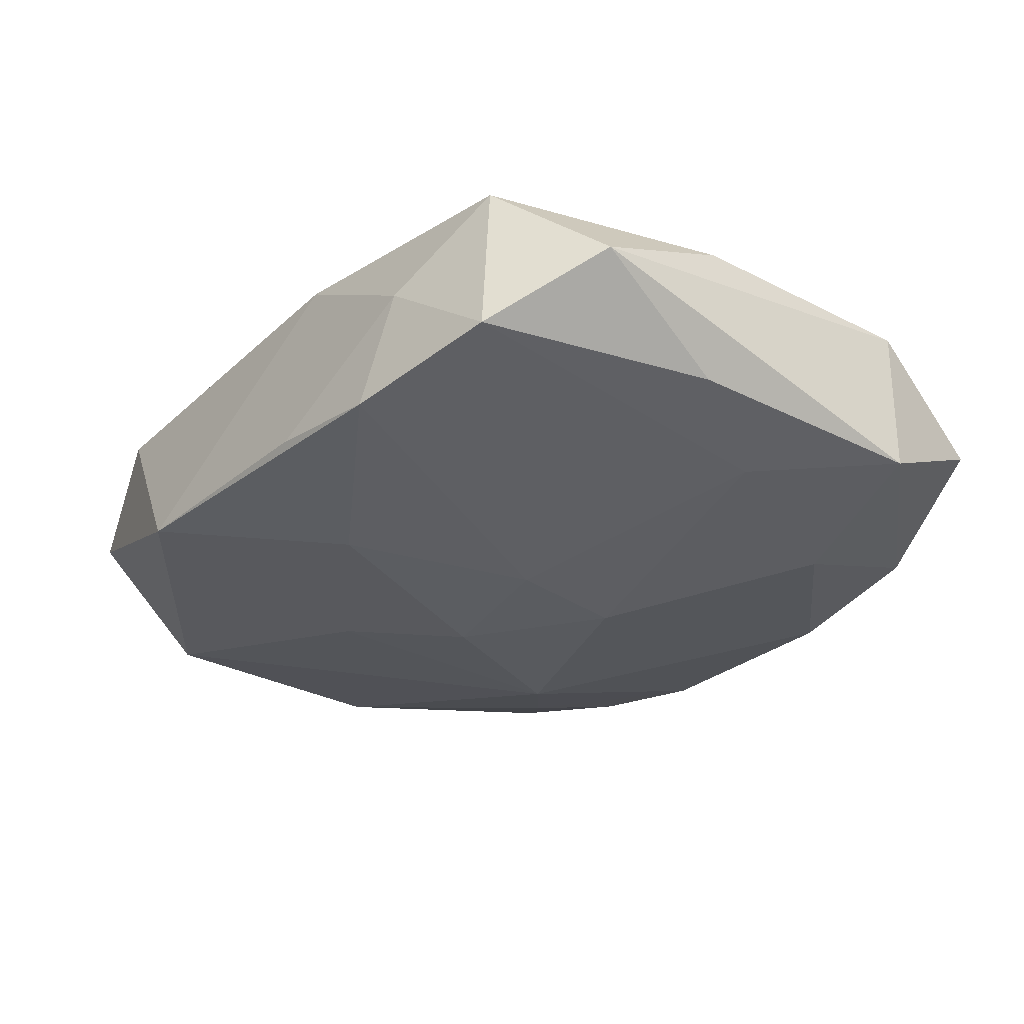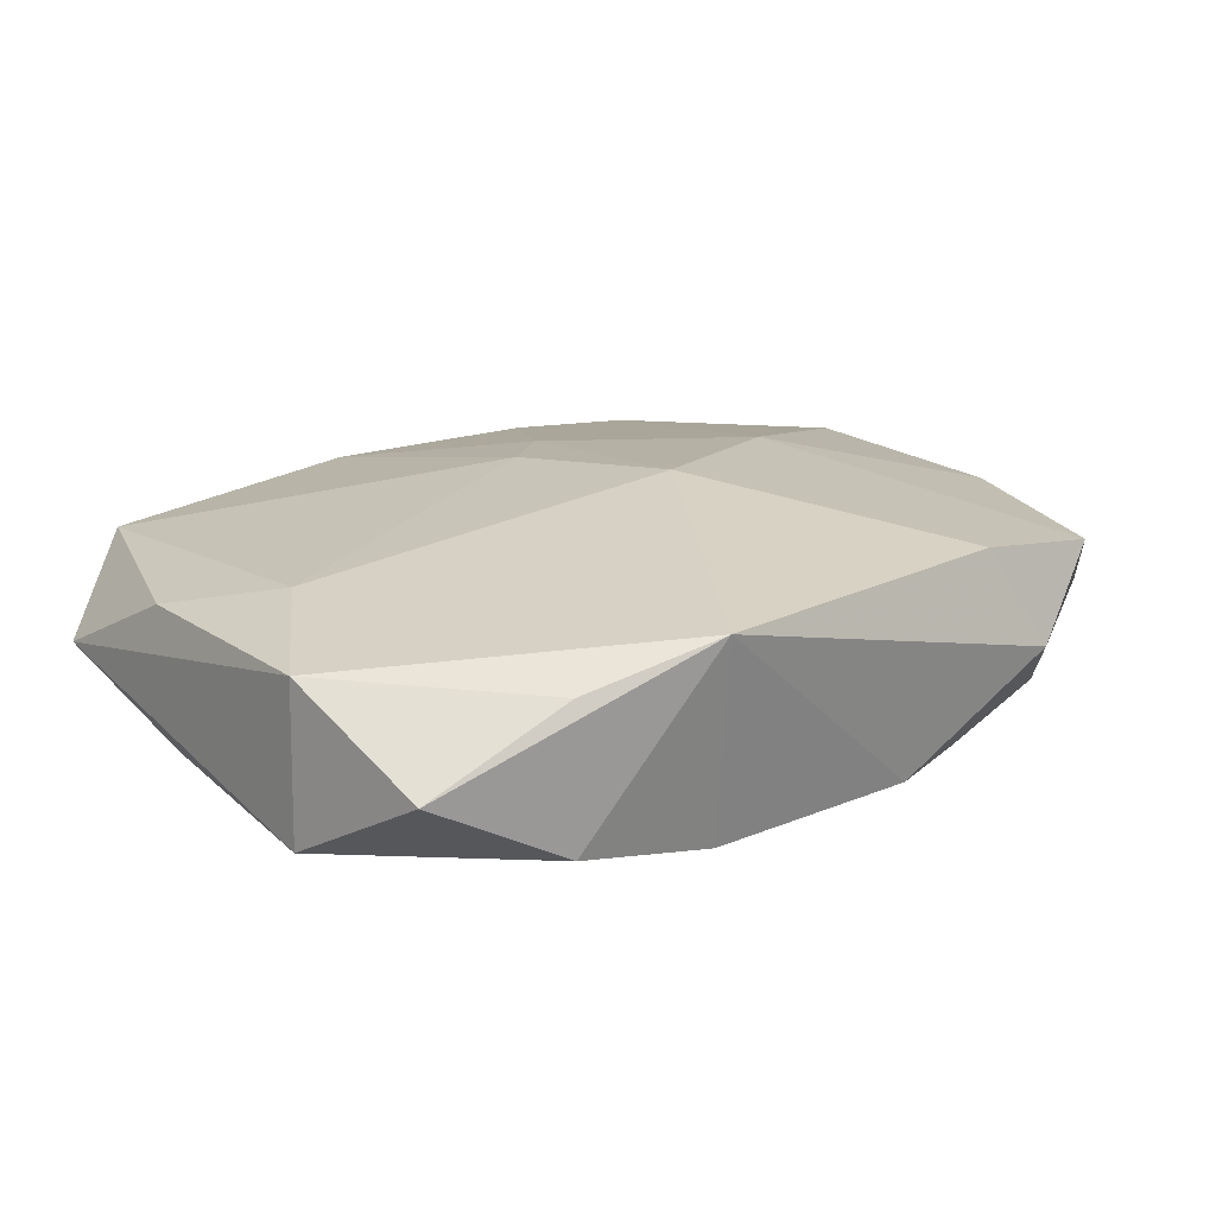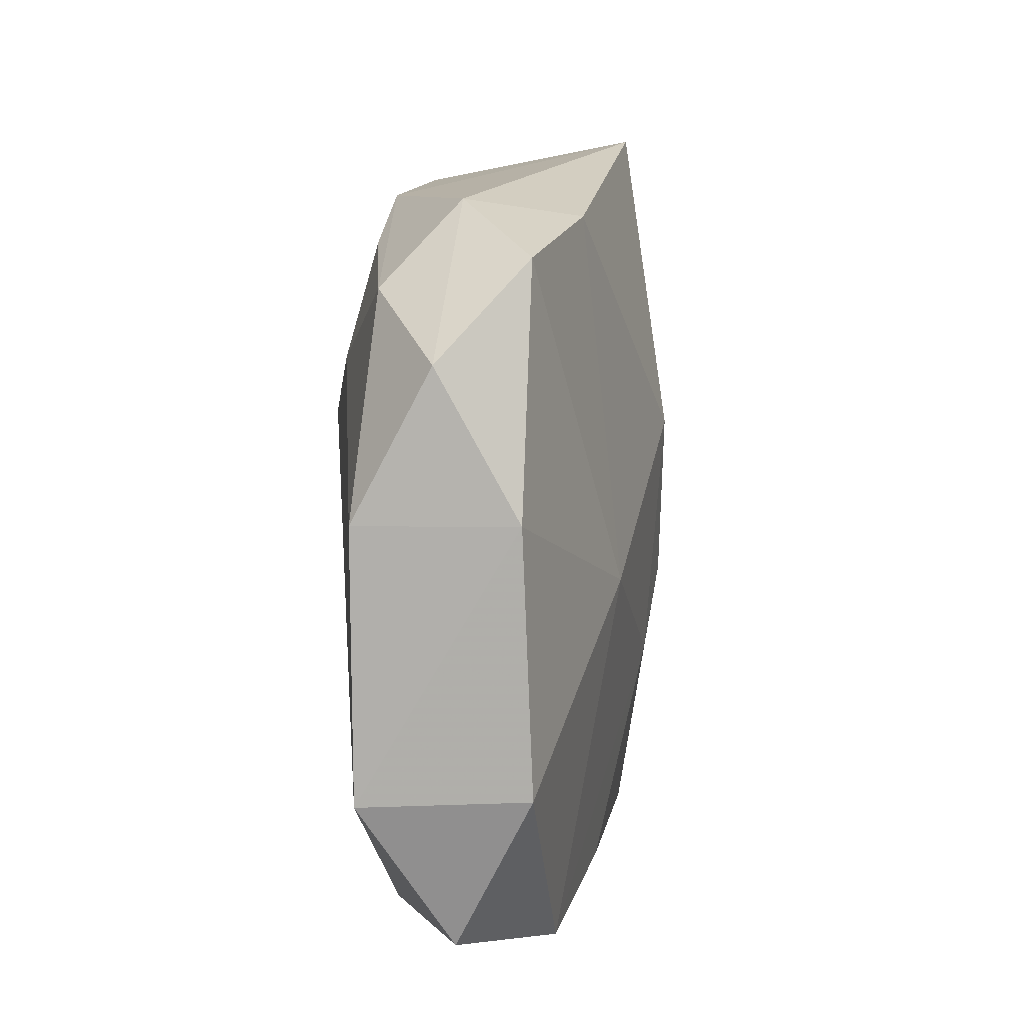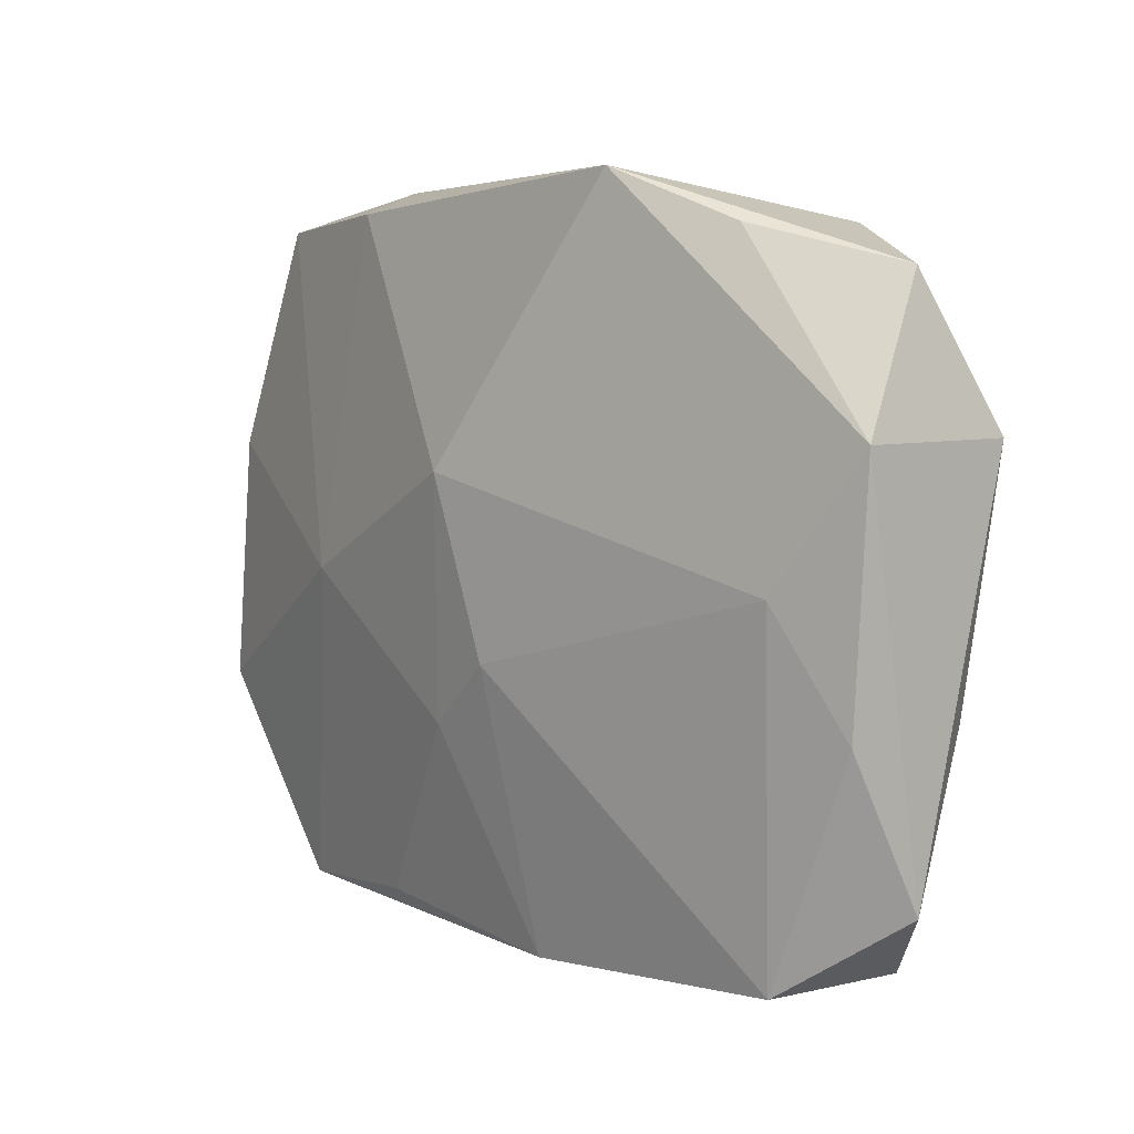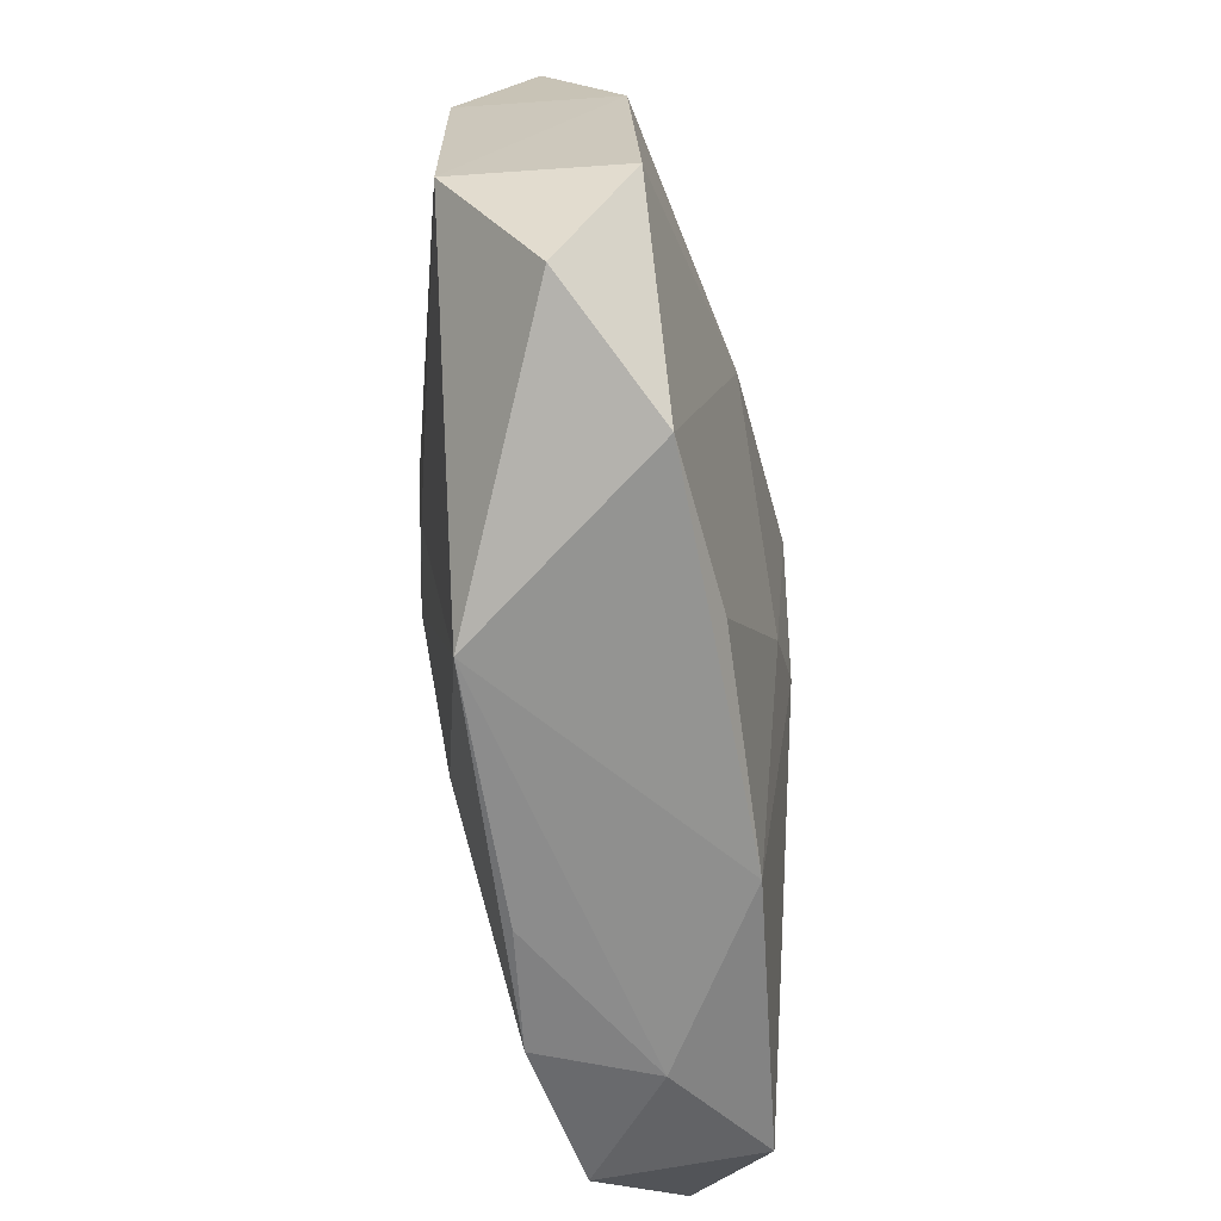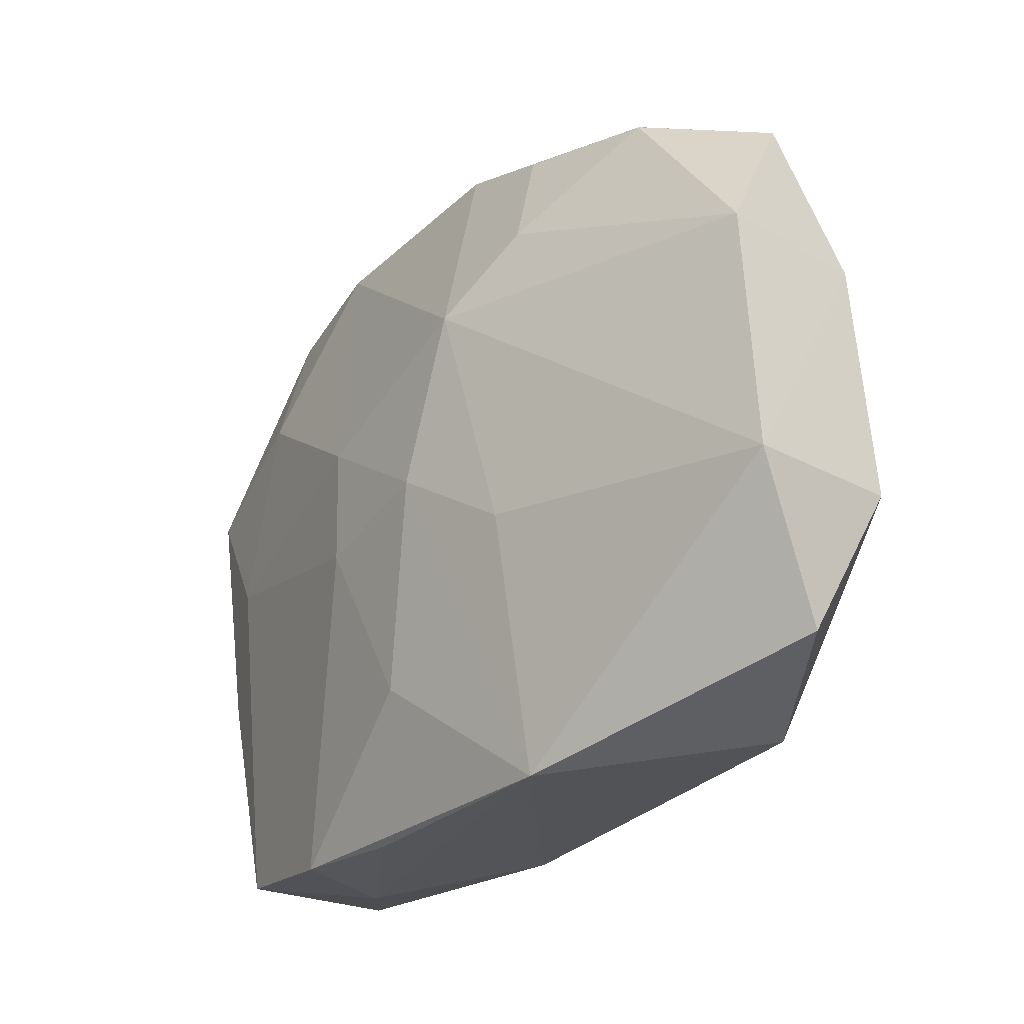
<metadata>
{"format":"obj","ext":"obj","renderer":"f3d","projection":"perspective","resolution":1024,"background":"white","views":[{"elev":-30.5,"azim":51.4,"up":"+Z"},{"elev":16.3,"azim":141.4,"up":"+Z"},{"elev":13.7,"azim":-79.8,"up":"+Y"},{"elev":8.2,"azim":51.2,"up":"+Y"},{"elev":-64.8,"azim":-80.5,"up":"+Y"},{"elev":-29.4,"azim":-125.5,"up":"+Y"}]}
</metadata>
<code>
v -0.009431 -0.02137 -0.005138
v 0.004721 -0.0195 0.006153
v -0.01236 -0.0003934 0.008342
v 0.02584 0.009078 0.003577
v 0.02584 -0.01382 -0.0002317
v 0.02584 0.008906 -0.005456
v -0.01452 0.0206 2.02e-05
v -0.0001404 0.006129 0.009292
v -0.001169 -0.007566 0.008376
v 0.02425 -0.005209 -0.004563
v 0.02518 -0.005101 0.003764
v -0.004886 0.01972 -0.005795
v -0.007948 -0.01844 0.006473
v -0.002879 -0.001914 -0.009084
v -0.02573 -0.008562 0.005744
v -0.01136 0.01134 -0.00728
v 0.01414 -0.02006 0.0003264
v -0.02607 0.005499 -0.003518
v 0.009355 0.02185 0.005543
v -0.01725 -0.0195 0.005587
v 0.004609 -0.02091 -0.005188
v -0.02004 0.01828 0.004661
v 0.01644 0.01902 -0.005038
v -0.006555 0.00738 -0.009084
v 0.0205 0.001192 -0.006432
v -0.009509 -0.006575 -0.007485
v 0.0004596 -0.01339 -0.007664
v 0.005275 -0.003174 -0.008724
v -0.02675 -0.009085 -0.003326
v 0.01658 0.01913 0.003169
v -0.02521 0.00563 0.005065
v 0.02102 0.001555 0.005422
v 0.02049 -0.01859 -0.004453
v 0.01151 -0.02035 -0.005904
v -0.02498 0.01352 0.0005644
v -0.01058 0.01772 -0.005552
v 0.02057 -0.01814 0.004554
v 0.002992 -0.003728 0.008686
v -0.011 0.0194 0.005895
v 0.008076 0.0194 -0.006366
v -0.02465 -0.01718 0.001472
v -0.01837 0.01629 -0.003702
v 0.0161 0.01148 -0.007206
v 0.004956 0.003609 -0.009077
v 0.0241 0.01716 -0.001103
f 1 34 21
f 27 1 14
f 34 1 27
f 14 28 27
f 27 28 34
f 6 43 23
f 29 1 41
f 29 31 18
f 24 29 18
f 15 29 41
f 31 29 15
f 34 28 25
f 25 43 6
f 34 25 33
f 4 19 8
f 21 34 17
f 17 1 21
f 34 33 17
f 17 33 37
f 26 24 14
f 29 24 26
f 14 1 26
f 1 29 26
f 40 23 43
f 19 23 40
f 31 15 3
f 3 22 31
f 39 19 7
f 7 22 39
f 8 19 39
f 39 3 8
f 22 3 39
f 18 31 35
f 31 22 35
f 35 22 7
f 44 25 28
f 43 25 44
f 44 28 14
f 14 24 44
f 44 40 43
f 24 40 44
f 37 33 5
f 6 4 5
f 10 25 6
f 10 33 25
f 6 5 10
f 10 5 33
f 32 4 8
f 45 23 19
f 6 23 45
f 45 4 6
f 41 1 20
f 20 15 41
f 20 3 15
f 16 24 18
f 12 40 24
f 24 16 12
f 12 16 36
f 7 19 12
f 19 40 12
f 18 35 42
f 42 16 18
f 36 16 42
f 42 35 7
f 7 12 42
f 42 12 36
f 11 32 37
f 4 32 11
f 37 5 11
f 11 5 4
f 19 4 30
f 30 45 19
f 4 45 30
f 1 17 2
f 2 20 1
f 2 17 37
f 20 2 13
f 38 32 8
f 38 2 37
f 37 32 38
f 3 20 9
f 20 13 9
f 8 3 9
f 9 38 8
f 9 13 2
f 2 38 9

</code>
